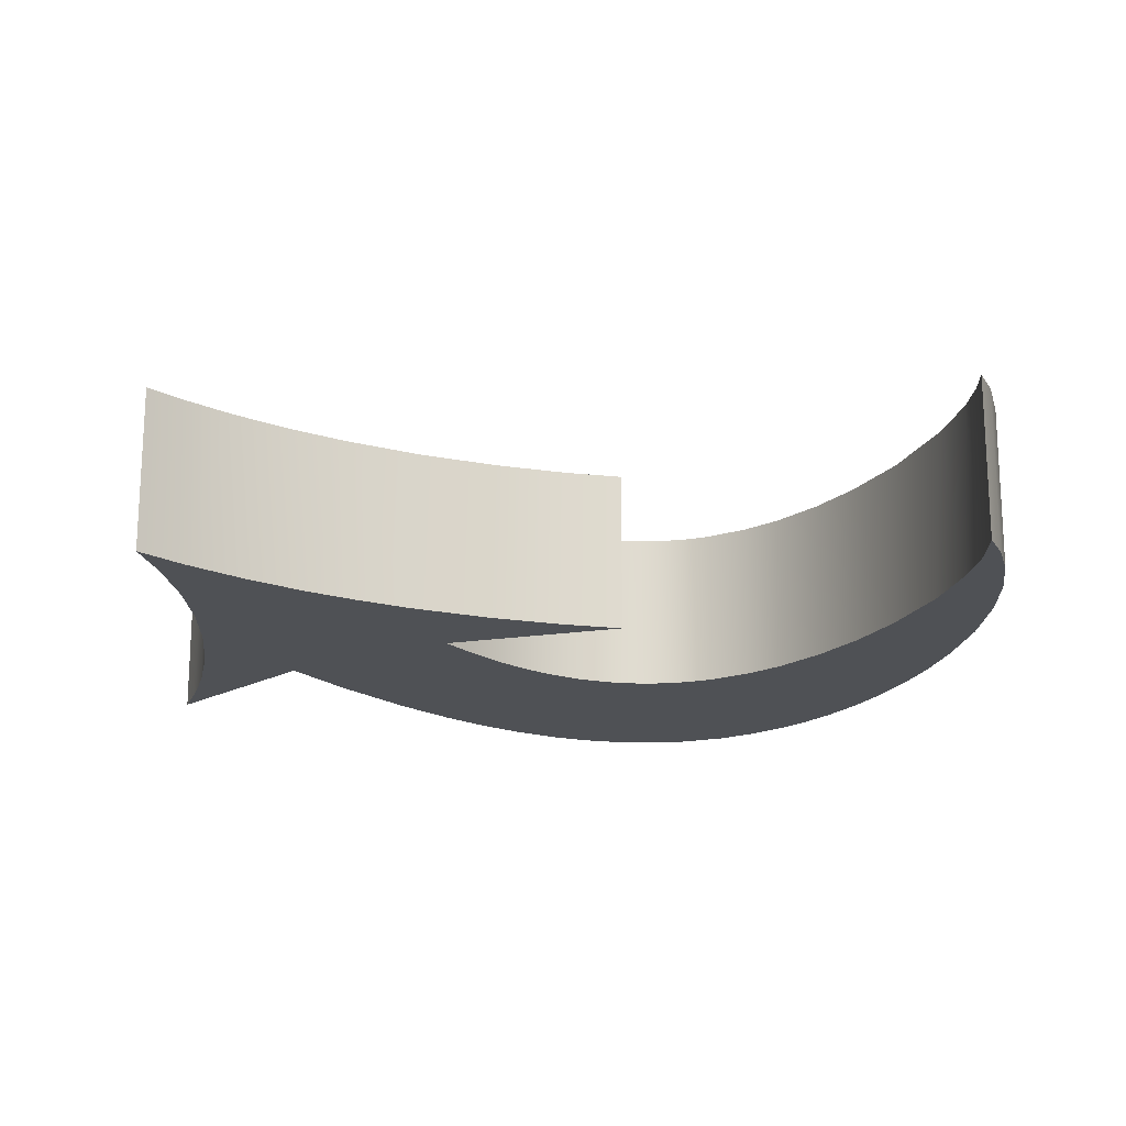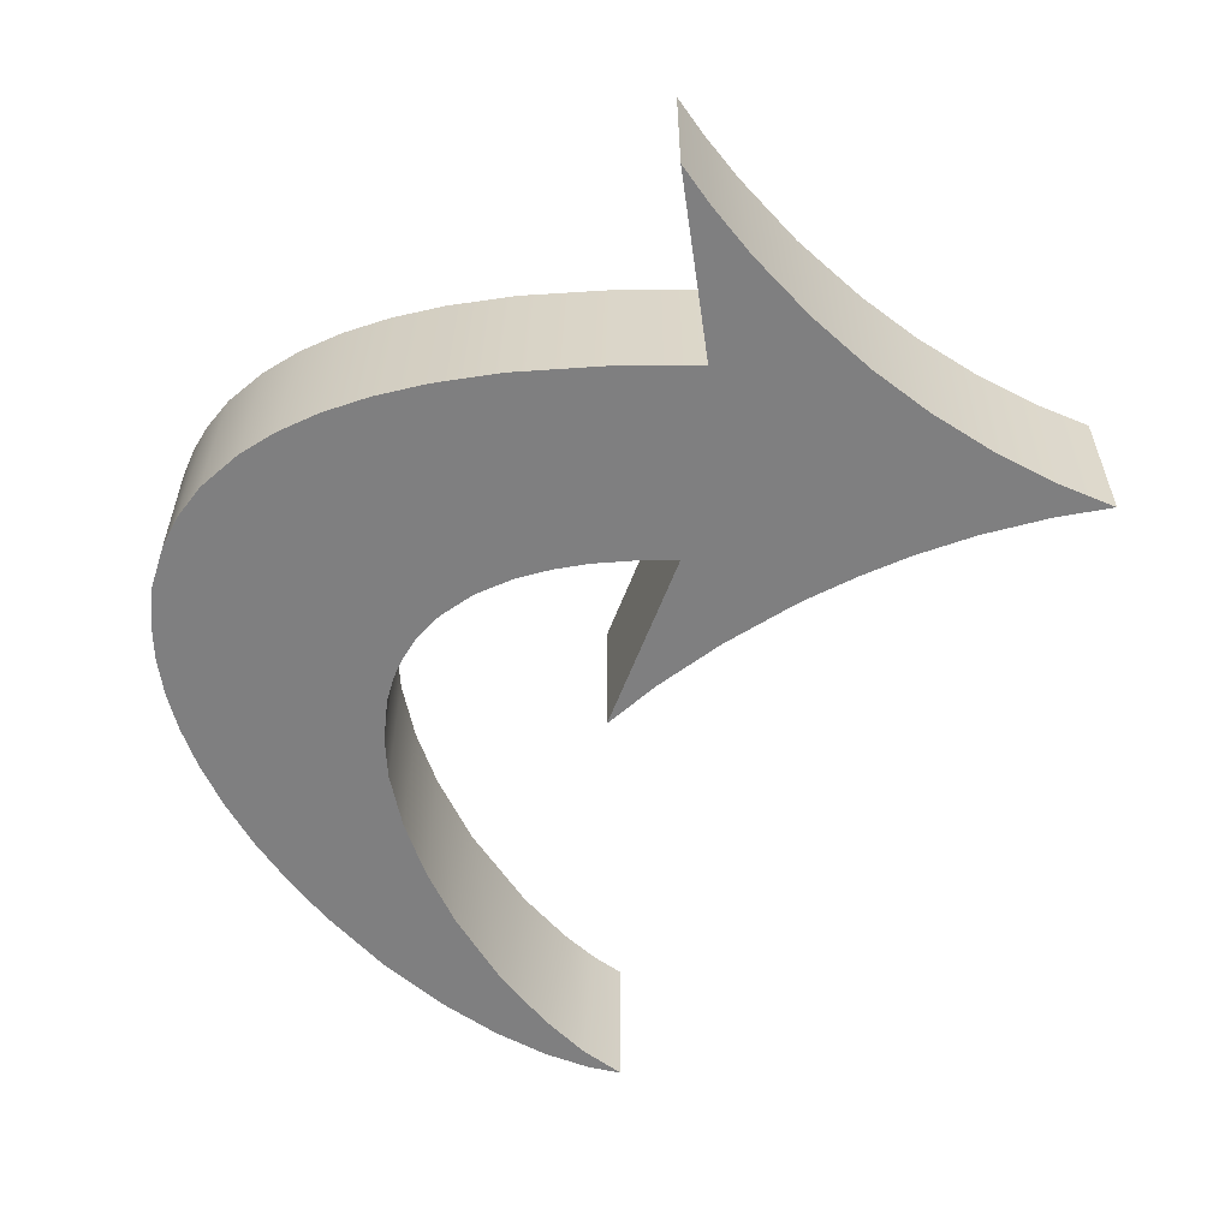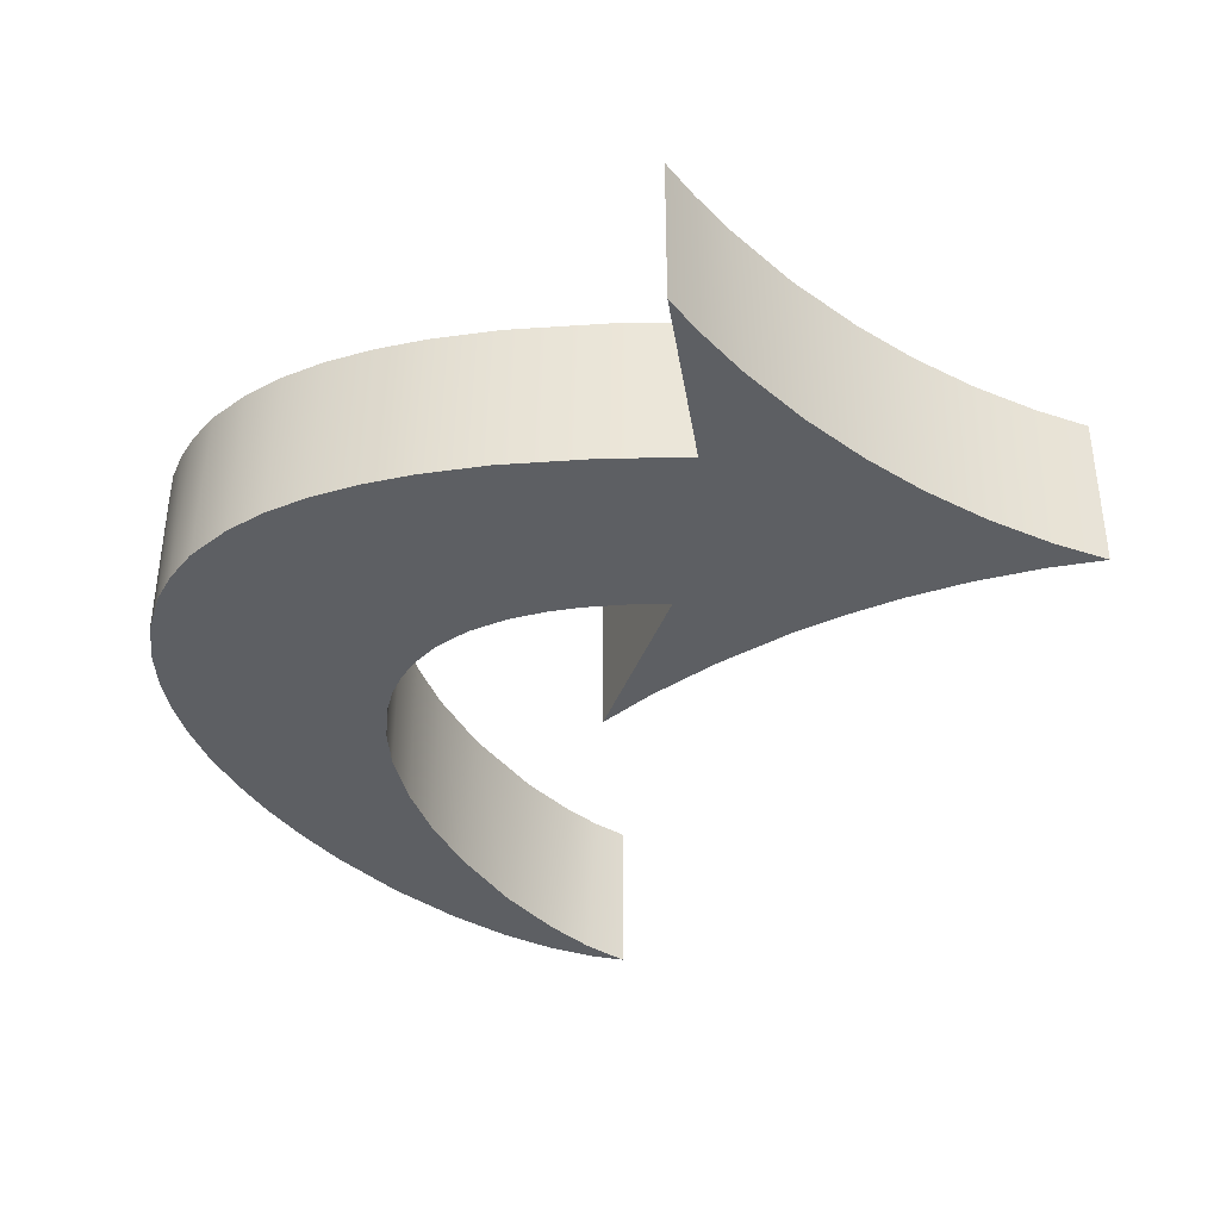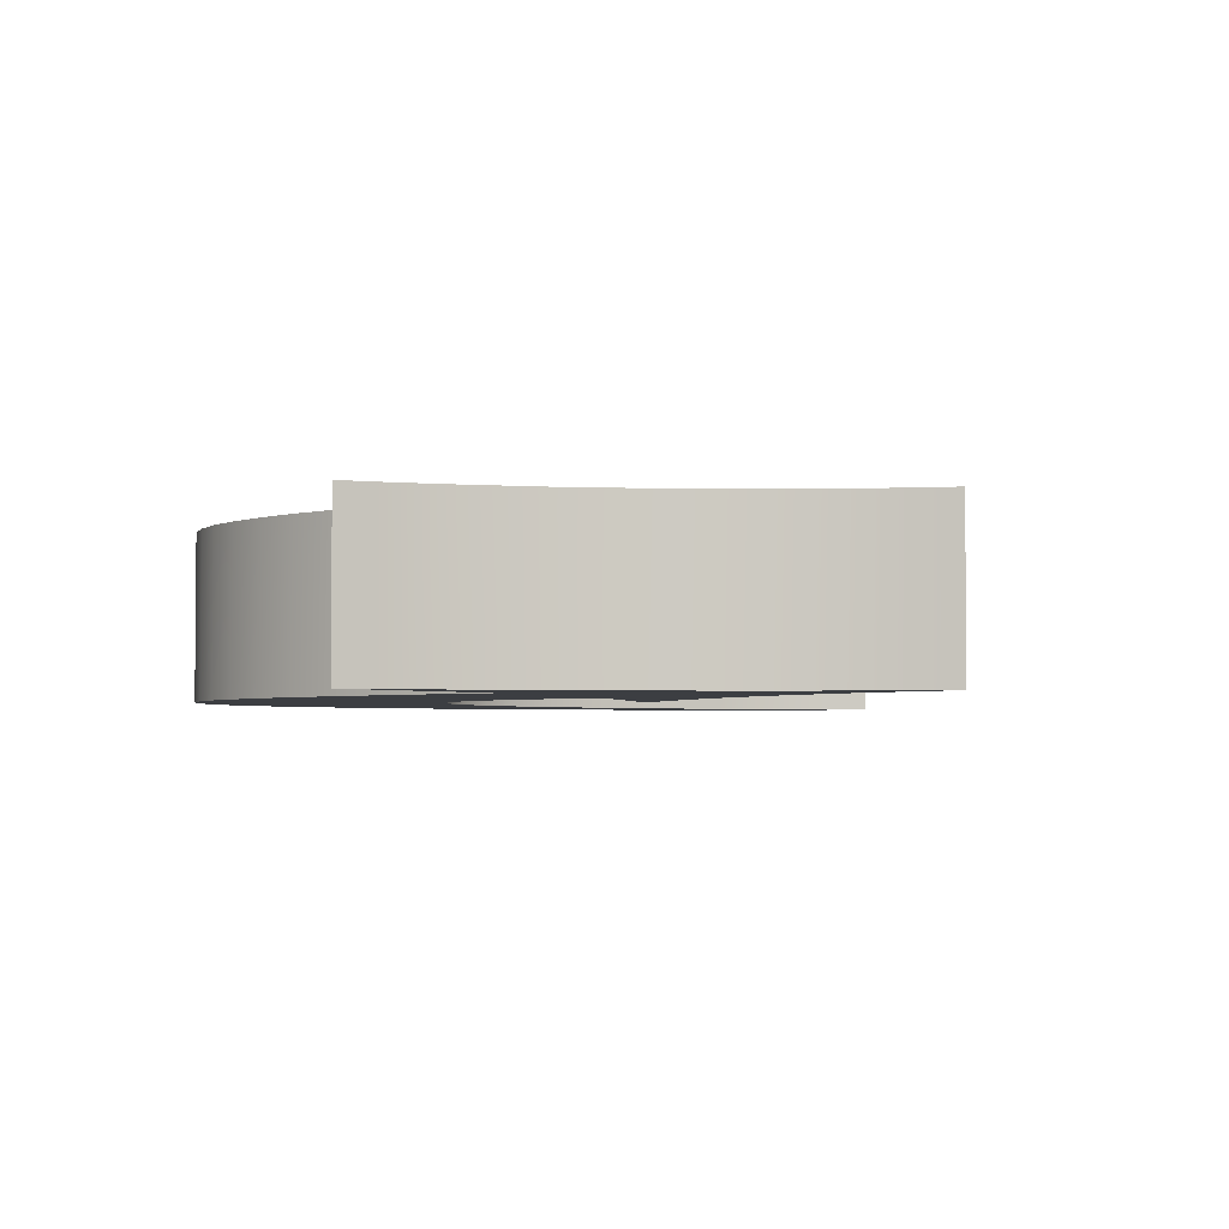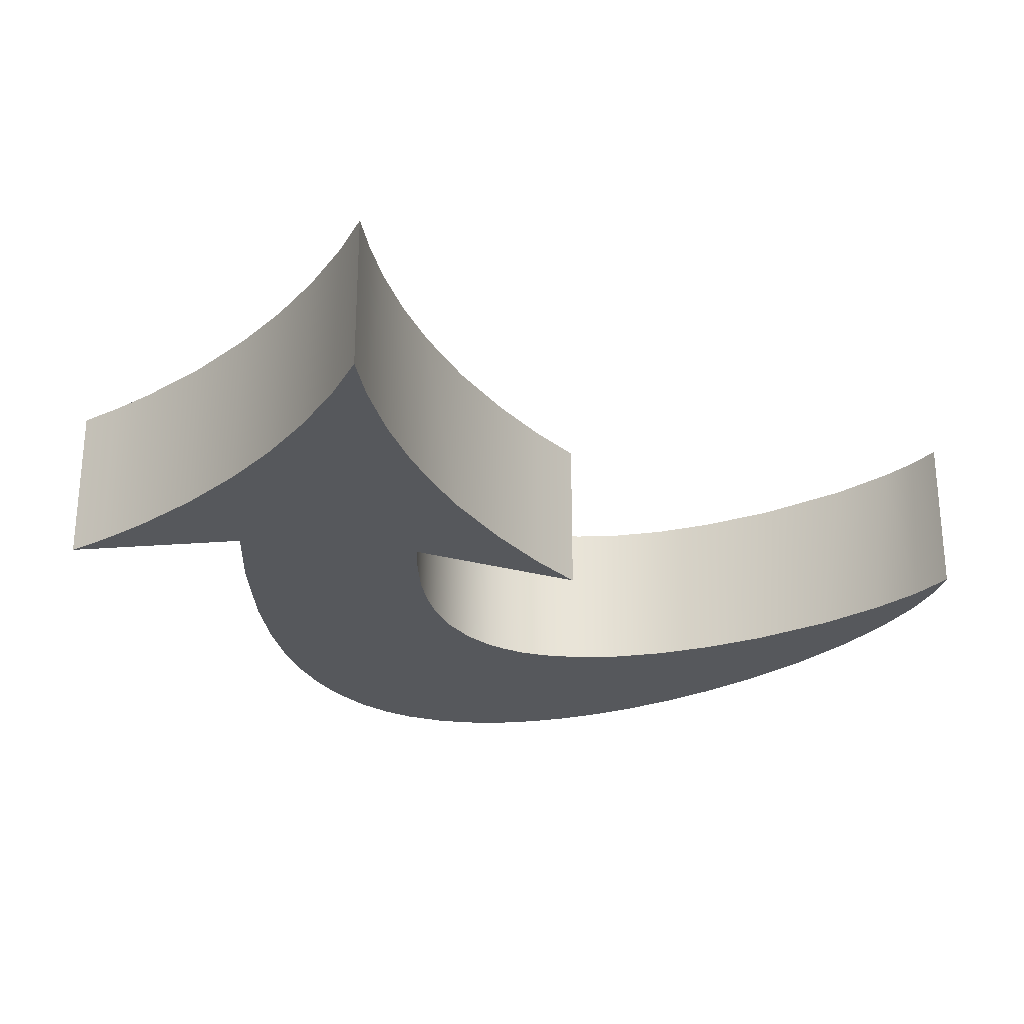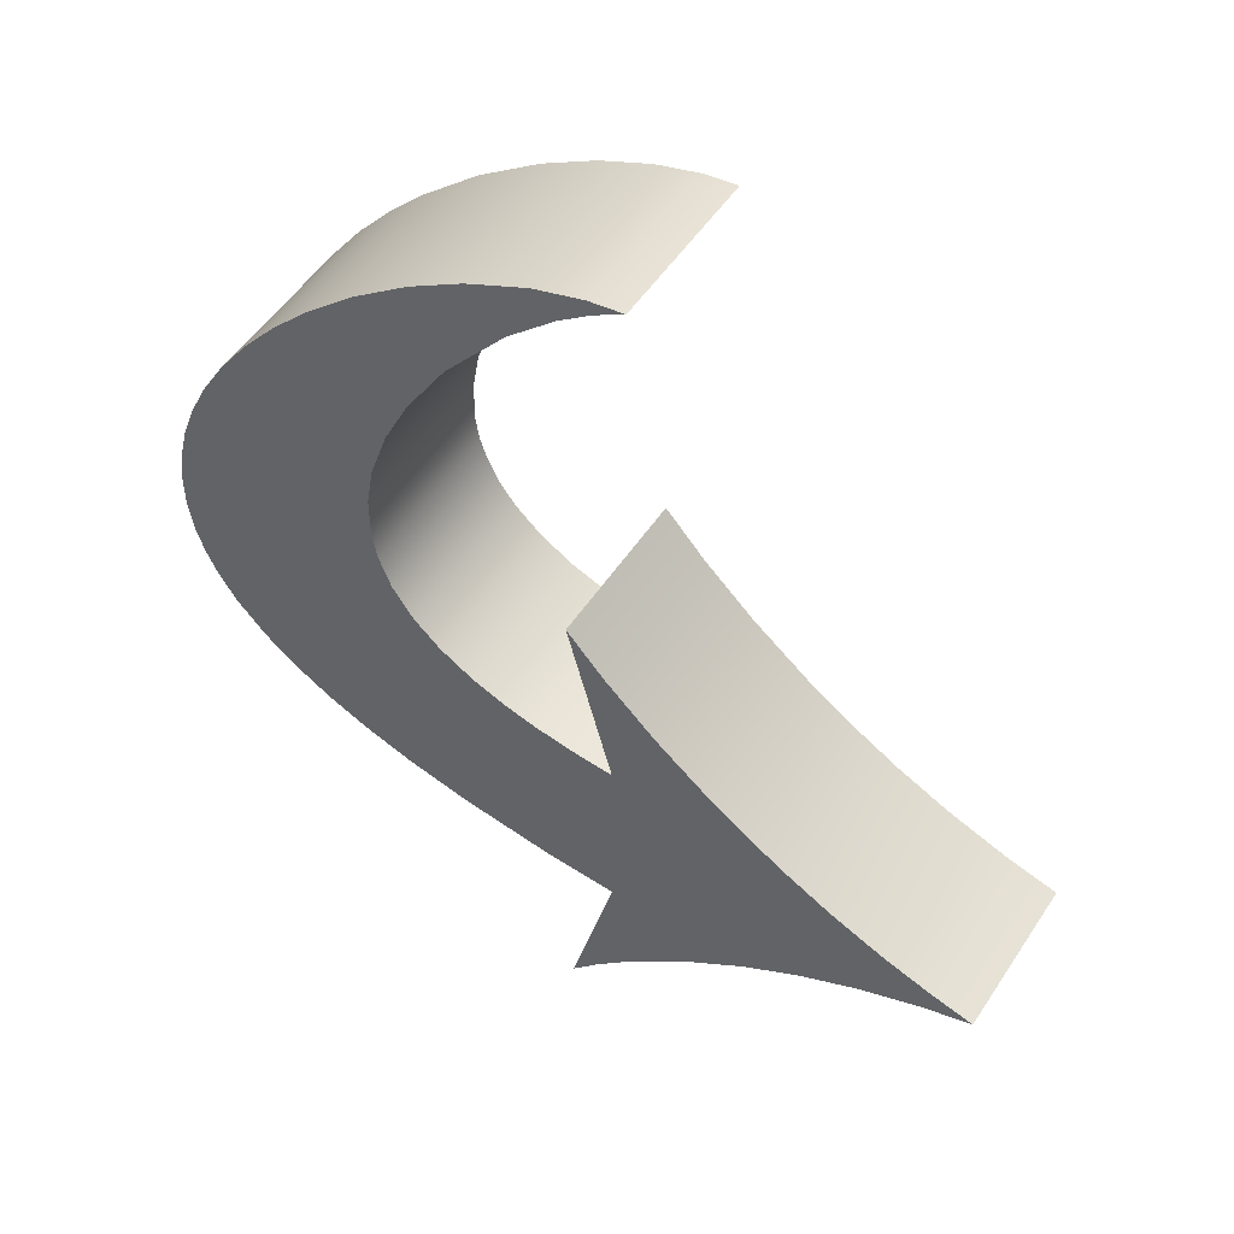
<metadata>
{"format":"obj","ext":"obj","renderer":"f3d","projection":"perspective","resolution":1024,"background":"white","views":[{"elev":-19.5,"azim":120.0,"up":"+Z"},{"elev":-59.7,"azim":-6.4,"up":"+Z"},{"elev":-40.0,"azim":-5.4,"up":"+Z"},{"elev":-3.2,"azim":27.3,"up":"+Z"},{"elev":-28.1,"azim":82.2,"up":"+Z"},{"elev":51.4,"azim":32.3,"up":"+Y"}]}
</metadata>
<code>
o Arrow_2
v 0.3392 -0.7508 0.2312
v 0.1289 -0.7289 0.2312
v -0.1357 -0.6813 0.2312
v -0.3181 -0.6324 0.2312
v -0.4569 -0.5827 0.2312
v -0.5801 -0.5254 0.2312
v -0.6875 -0.4607 0.2312
v -0.7791 -0.3886 0.2312
v -0.8659 -0.2962 0.2312
v -0.9189 -0.2134 0.2312
v -0.9518 -0.142 0.2312
v -0.9761 -0.06308 0.2312
v -0.9901 0.03351 0.2312
v -0.9899 0.1289 0.2312
v -0.9766 0.2281 0.2312
v -0.9505 0.3304 0.2312
v -0.9115 0.4355 0.2312
v -0.8582 0.5454 0.2312
v -0.7867 0.6643 0.2312
v -0.7017 0.7822 0.2312
v -0.605 0.897 0.2312
v -0.4978 1.007 0.2312
v -0.3568 1.132 0.2312
v -0.1941 1.251 0.2312
v -0.03877 1.343 0.2312
v 0.1339 1.42 0.2312
v 0.2772 1.46 0.2312
v 0.3773 1.472 0.2312
v 0.2934 1.425 0.2312
v 0.2023 1.359 0.2312
v 0.06707 1.236 0.2312
v -0.1064 1.03 0.2312
v -0.2231 0.8454 0.2312
v -0.2961 0.6952 0.2312
v -0.3489 0.5397 0.2312
v -0.3701 0.4194 0.2312
v -0.3708 0.2913 0.2312
v -0.3565 0.2133 0.2312
v -0.3211 0.1192 0.2312
v -0.2605 0.03083 0.2312
v -0.1808 -0.04231 0.2312
v -0.08305 -0.1019 0.2312
v 0.01382 -0.1419 0.2312
v 0.1045 -0.1694 0.2312
v 0.2252 -0.1933 0.2312
v 0.3339 -0.2072 0.2312
v 0.3384 -0.2053 0.2312
v 0.2077 0.3014 0.2312
v 0.318 0.1778 0.2312
v 0.4654 0.03658 0.2312
v 0.6403 -0.1062 0.2312
v 0.831 -0.2331 0.2312
v 0.9865 -0.3192 0.2312
v 1.145 -0.3916 0.2312
v 1.284 -0.4422 0.2312
v 1.407 -0.4791 0.2312
v 1.262 -0.5227 0.2312
v 1.085 -0.5926 0.2312
v 0.9103 -0.6792 0.2312
v 0.7483 -0.7773 0.2312
v 0.5626 -0.9117 0.2312
v 0.3902 -1.064 0.2312
v 0.2897 -1.166 0.2312
v 0.2084 -1.258 0.2312
v 0.2084 -1.258 -0.2313
v 0.3392 -0.7508 -0.2313
v 0.2927 -1.162 -0.2313
v 0.4082 -1.047 -0.2313
v 0.5696 -0.9066 -0.2313
v 0.7375 -0.7845 -0.2313
v 0.1146 -0.7269 -0.2313
v -0.1494 -0.6783 -0.2313
v 0.8986 -0.6857 -0.2313
v -0.3309 -0.6283 -0.2313
v -0.4684 -0.5779 -0.2313
v 1.072 -0.5982 -0.2313
v -0.5902 -0.52 -0.2313
v 1.25 -0.527 -0.2313
v -0.6962 -0.4546 -0.2313
v 1.407 -0.4791 -0.2313
v -0.7864 -0.3819 -0.2313
v 1.258 -0.434 -0.2313
v 1.08 -0.3635 -0.2313
v -0.8779 -0.2803 -0.2313
v 0.922 -0.2853 -0.2313
v 0.7994 -0.2132 -0.2313
v -0.9305 -0.191 -0.2313
v 0.3362 -0.2071 -0.2313
v 0.3382 -0.2039 -0.2313
v 0.2348 -0.1948 -0.2313
v 0.1124 -0.1713 -0.2313
v -0.965 -0.105 -0.2313
v 0.0202 -0.1442 -0.2313
v 0.6587 -0.1196 -0.2313
v -0.07585 -0.1055 -0.2313
v -0.9897 0.01953 -0.2313
v -0.1744 -0.04701 -0.2313
v 0.4776 0.02584 -0.2313
v -0.2555 0.02523 -0.2313
v -0.9892 0.1375 -0.2313
v -0.3087 0.09763 -0.2313
v -0.9749 0.237 -0.2313
v -0.3385 0.1605 -0.2313
v 0.3243 0.1713 -0.2313
v -0.3588 0.2222 -0.2313
v -0.9476 0.3396 -0.2313
v 0.2078 0.3013 -0.2313
v -0.3709 0.2951 -0.2313
v -0.9074 0.4448 -0.2313
v -0.3703 0.4168 -0.2313
v -0.8525 0.5559 -0.2313
v -0.3505 0.5331 -0.2313
v -0.7798 0.6747 -0.2313
v -0.6937 0.7925 -0.2313
v -0.3004 0.6848 -0.2313
v -0.596 0.9069 -0.2313
v -0.2289 0.8347 -0.2313
v -0.4879 1.016 -0.2313
v -0.1344 0.9888 -0.2313
v -0.3209 1.161 -0.2313
v 0.008424 1.173 -0.2313
v -0.1444 1.283 -0.2313
v 0.148 1.312 -0.2313
v 0.01085 1.368 -0.2313
v 0.1575 1.428 -0.2313
v 0.2632 1.405 -0.2313
v 0.2825 1.461 -0.2313
v 0.3769 1.472 -0.2313
f 1 64 63
f 1 63 62
f 1 62 61
f 1 61 60
f 2 1 60
f 2 60 59
f 3 2 59
f 4 3 59
f 4 59 58
f 5 4 58
f 5 58 57
f 6 5 57
f 7 6 57
f 7 57 56
f 7 56 55
f 8 7 55
f 8 55 54
f 8 54 53
f 9 8 53
f 9 53 52
f 10 9 52
f 10 52 46
f 46 52 51
f 47 46 51
f 10 46 45
f 10 45 44
f 11 10 44
f 11 44 43
f 11 43 42
f 12 11 42
f 12 42 41
f 47 51 50
f 13 12 41
f 13 41 40
f 116 117 115 114
f 47 50 49
f 111 112 110 109
f 47 49 48
f 100 103 101 96
f 109 110 108 106
f 47 89 88 46
f 19 18 35
f 39 38 15 14
f 124 123 121 122
f 21 33 32
f 22 21 32
f 23 22 32
f 23 32 31
f 24 23 31
f 94 51 52 86
f 25 24 31
f 25 31 30
f 25 30 29
f 26 25 29
f 26 29 28
f 27 26 28
f 66 67 65
f 66 68 67
f 66 69 68
f 66 70 69
f 71 70 66
f 71 73 70
f 72 73 71
f 74 73 72
f 74 76 73
f 75 76 74
f 75 78 76
f 77 78 75
f 79 78 77
f 79 80 78
f 79 82 80
f 81 82 79
f 81 83 82
f 84 83 81
f 84 85 83
f 84 86 85
f 87 86 84
f 87 88 86
f 88 94 86
f 87 90 88
f 89 94 88
f 87 91 90
f 92 91 87
f 92 93 91
f 92 95 93
f 92 97 95
f 96 97 92
f 89 98 94
f 96 99 97
f 96 101 99
f 102 105 103 100
f 89 104 98
f 20 19 35 34
f 89 107 104
f 16 15 38 37
f 114 115 112 113
f 18 17 36 35
f 113 112 111
f 31 121 123 30
f 21 20 34 33
f 116 119 117
f 118 119 116
f 120 119 118
f 17 16 37 36
f 124 126 123
f 125 126 124
f 125 128 126
f 127 128 125
f 10 87 84 9
f 17 109 106 16
f 14 13 40 39
f 44 91 93 43
f 83 85 53 54
f 85 86 52 53
f 16 106 102 15
f 26 125 124 25
f 96 92 12 13
f 30 123 126 29
f 106 108 105 102
f 67 68 62 63
f 43 93 95 42
f 68 69 61 62
f 32 119 121 31
f 82 83 54 55
f 105 108 37 38
f 12 92 11
f 40 99 101 39
f 41 97 99 40
f 24 122 120 23
f 122 121 119 120
f 14 100 96 13
f 25 124 122 24
f 46 88 90 45
f 103 105 38 39
f 11 92 87 10
f 15 102 100 14
f 114 20 21 116
f 119 32 33 117
f 104 49 50 98
f 116 21 22 118
f 118 22 23 120
f 67 63 64 65
f 65 64 1 66
f 66 1 2 71
f 39 101 103
f 91 44 45 90
f 73 59 60 70
f 110 36 37 108
f 71 2 3 72
f 82 55 56 80
f 107 48 49 104
f 72 3 4 74
f 79 7 8 81
f 76 58 59 73
f 128 28 29 126
f 112 35 36 110
f 109 17 18 111
f 125 26 27 127
f 74 4 5 75
f 81 8 9 84
f 97 41 42 95
f 78 57 58 76
f 89 47 48 107
f 75 5 6 77
f 111 18 19 113
f 98 50 51 94
f 115 34 35 112
f 77 6 7 79
f 113 19 20 114
f 70 60 61 69
f 80 56 57 78
f 117 33 34 115
f 28 128 127 27

</code>
